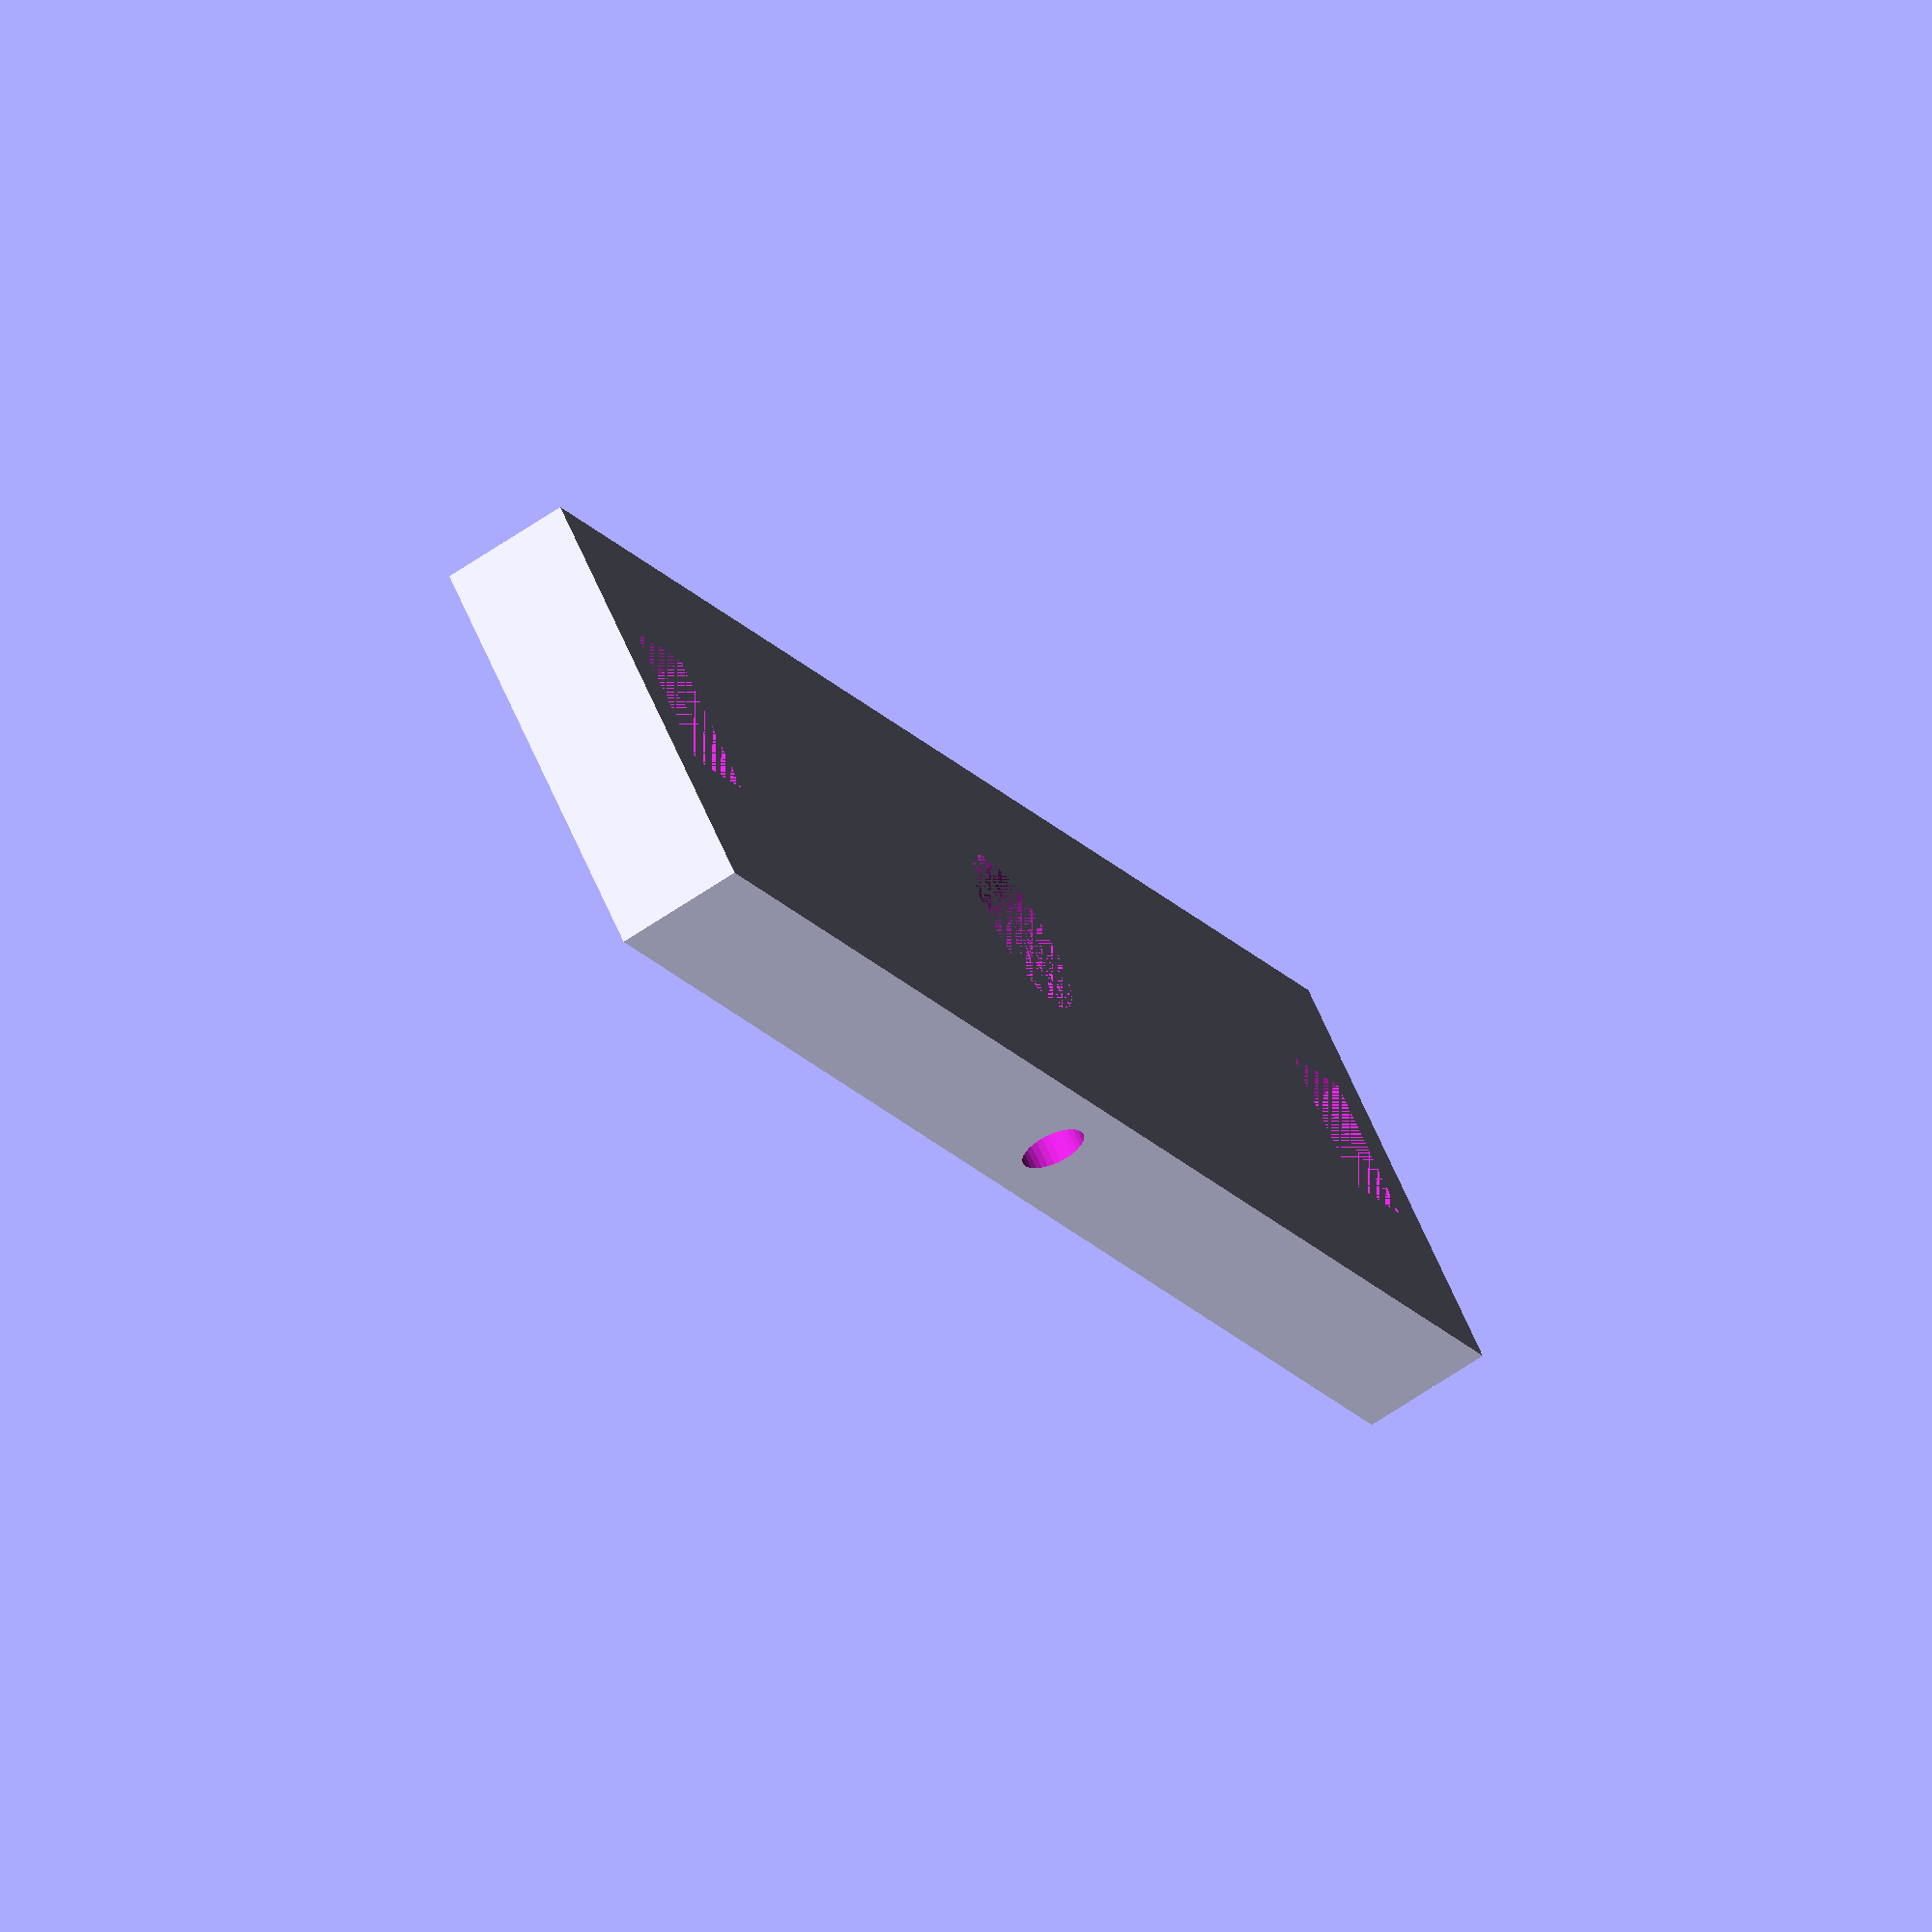
<openscad>
module ghidaj_support()
{
        difference(){
                translate ([-41,-10,0]) cube ([82, 20, 6], center = false);
                cylinder (r = 4, h = 6, center = false, $fn = 50);
                translate([33.5, -4, 0]) cube([5, 7, 6], center = false);
                translate([-38.5, -4, 0]) cube([5, 7, 6], center = false);
                translate([0,0,3])rotate([-90,0,0]) cylinder(h = 12, r = 1.5, $fn = 30);
        }
}
ghidaj_support();
</openscad>
<views>
elev=245.9 azim=316.3 roll=235.7 proj=o view=wireframe
</views>
